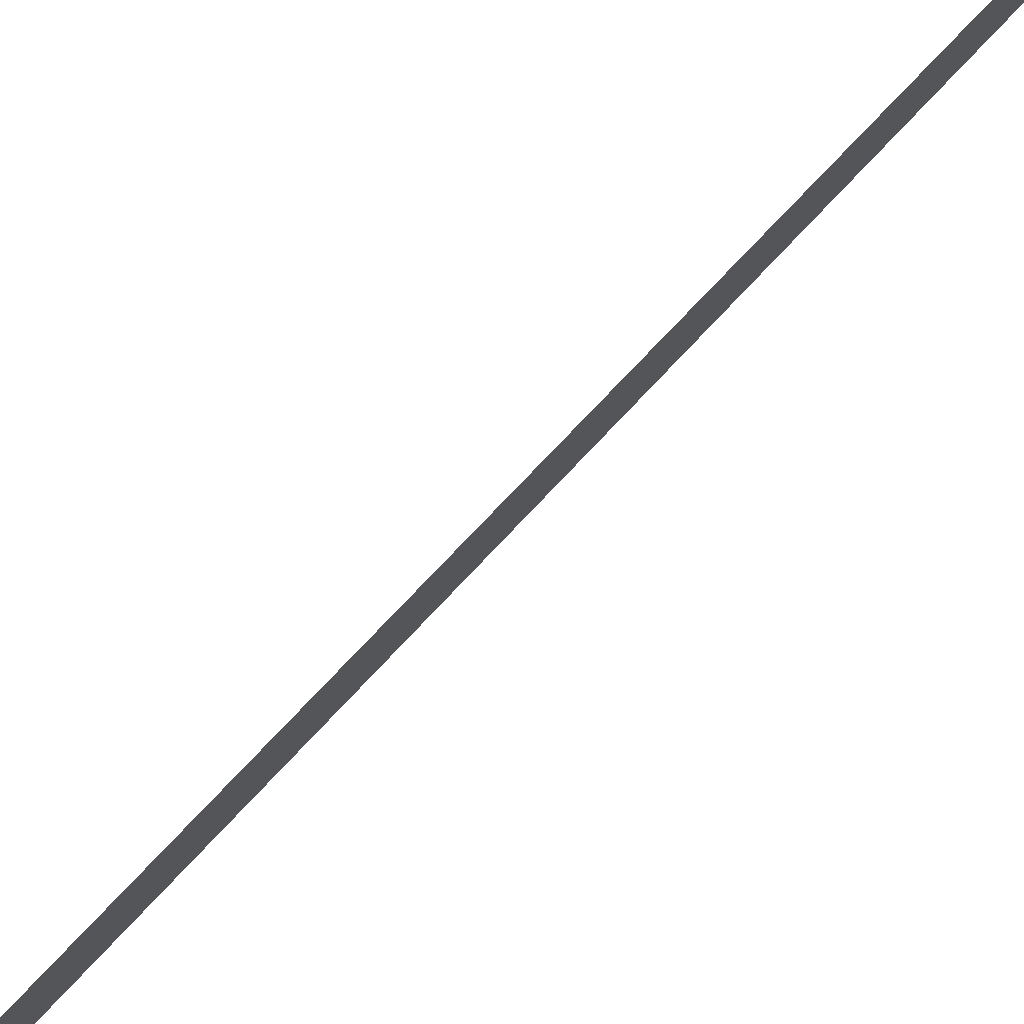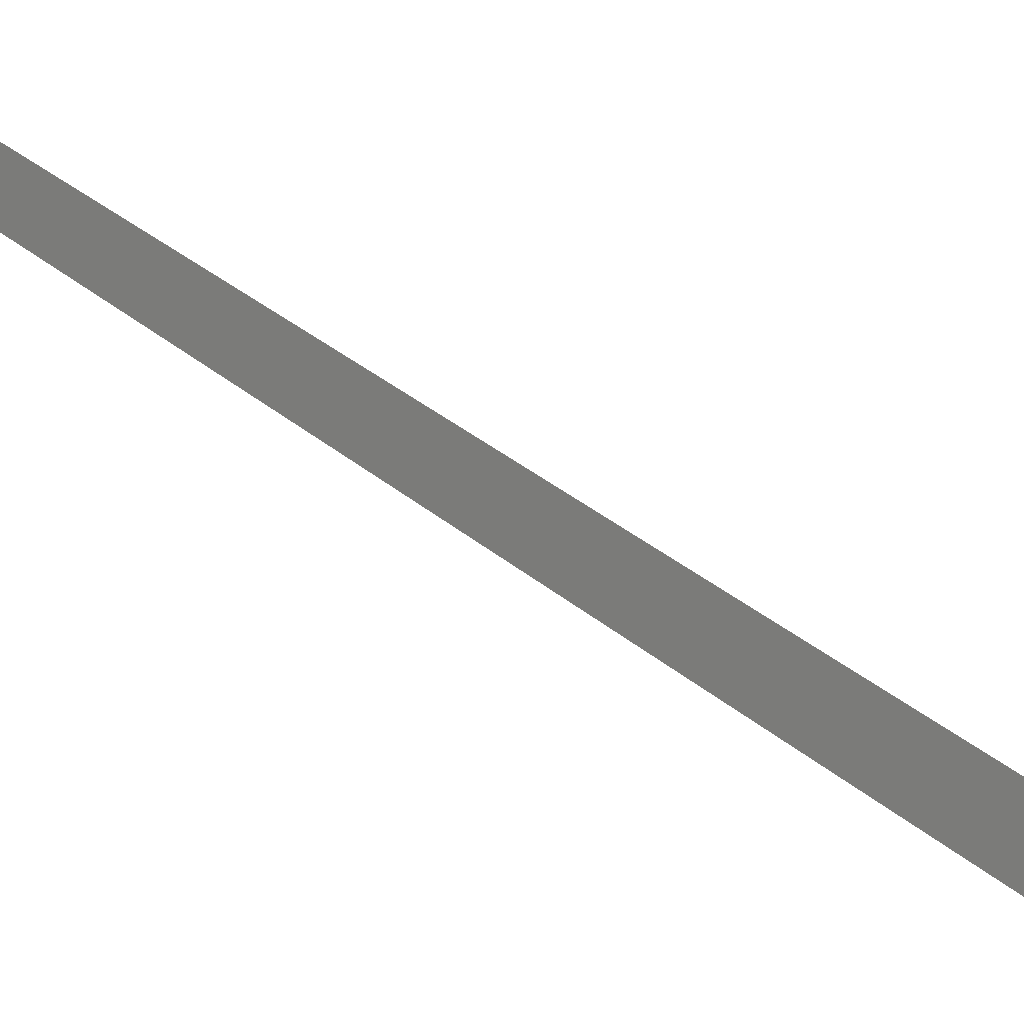
<metadata>
{"format":"obj","ext":"obj","renderer":"f3d","projection":"perspective","resolution":1024,"background":"white","views":[{"elev":52.7,"azim":54.6,"up":"+Z"},{"elev":26.7,"azim":-18.4,"up":"+Z"}]}
</metadata>
<code>
o sponza_339
v -59.5 13.43 -21.79
v -61.91 21.37 -21.79
v -61.97 21.35 -22.15
v -59.56 13.42 -22.15
f 1 2 3
f 1 3 4

</code>
